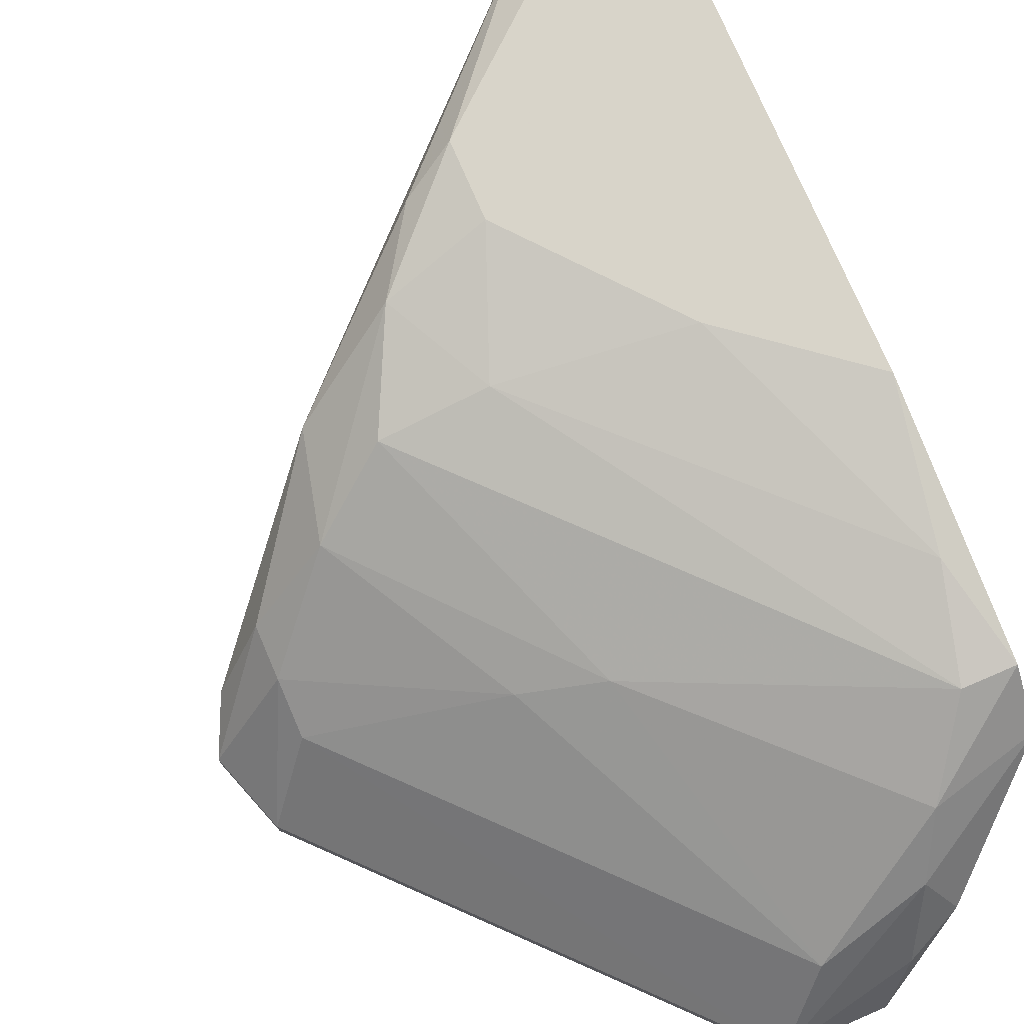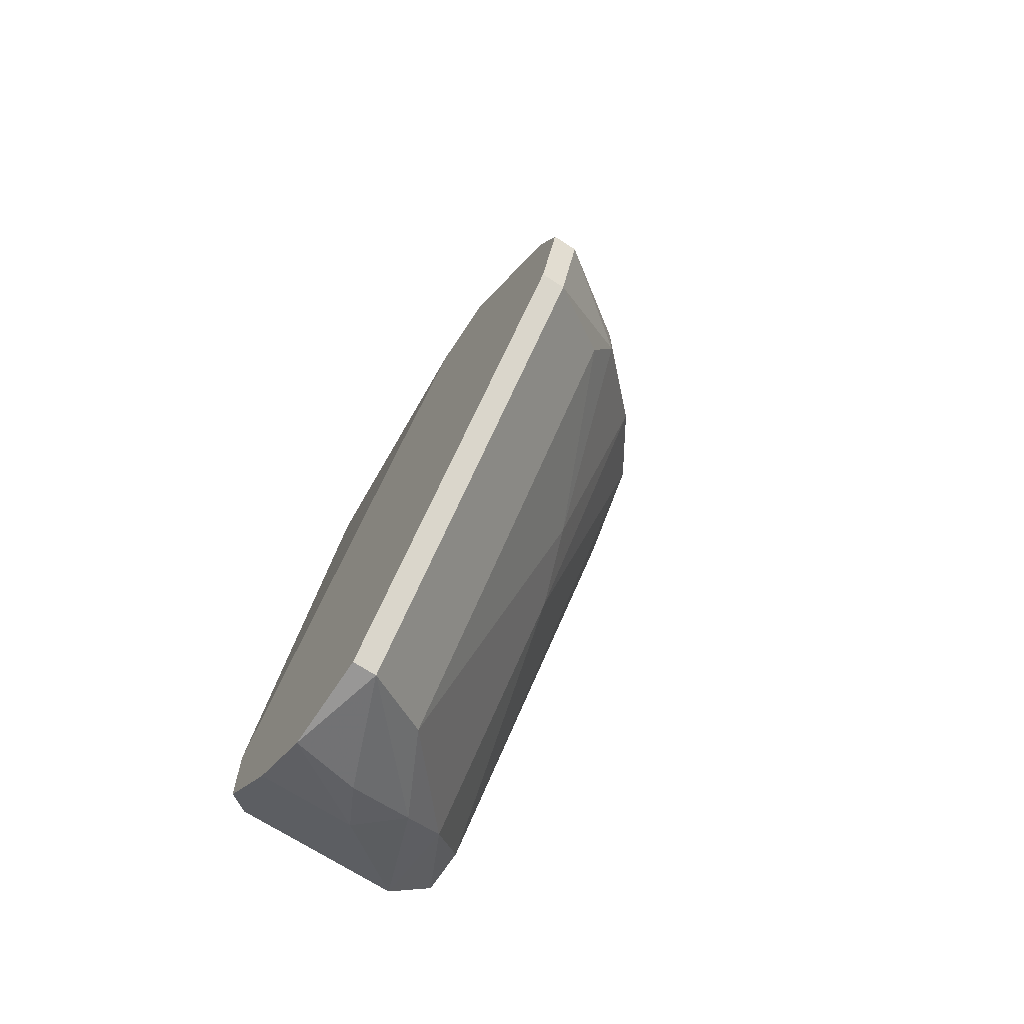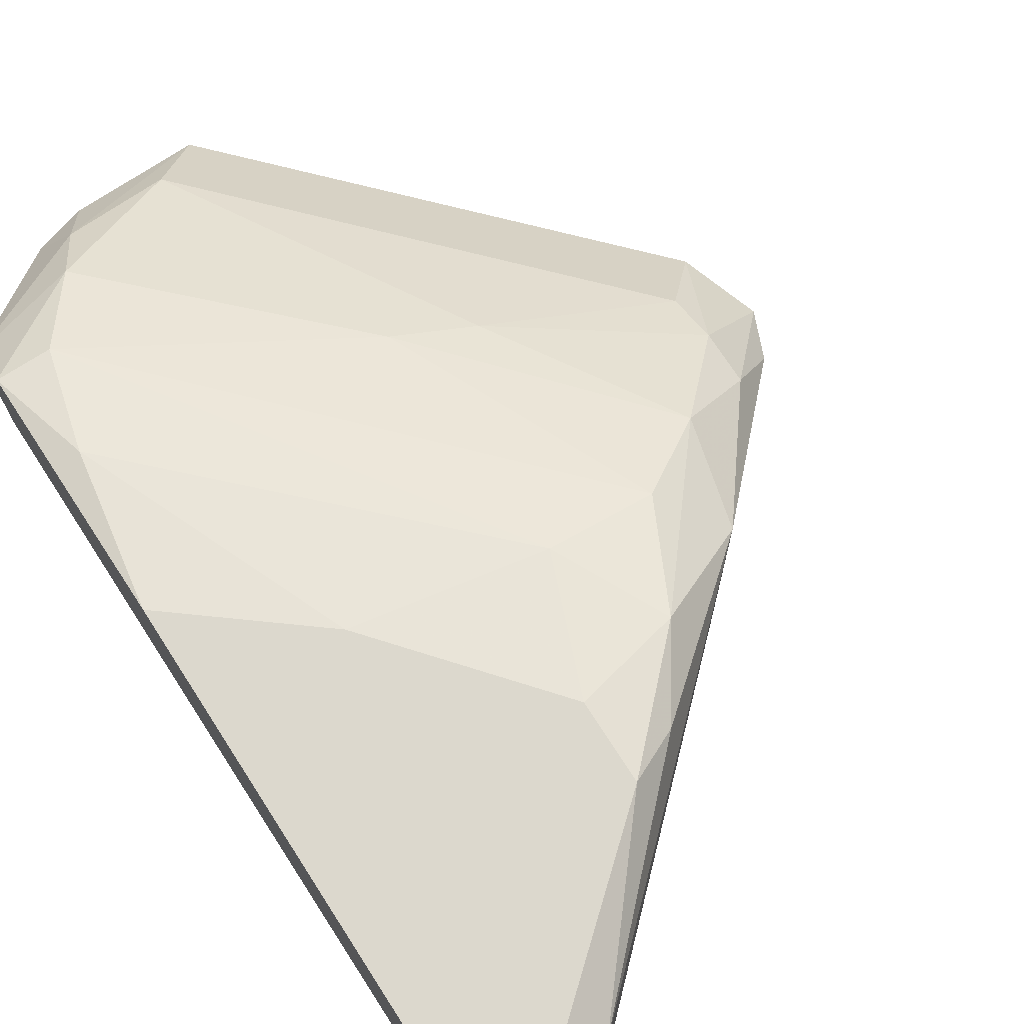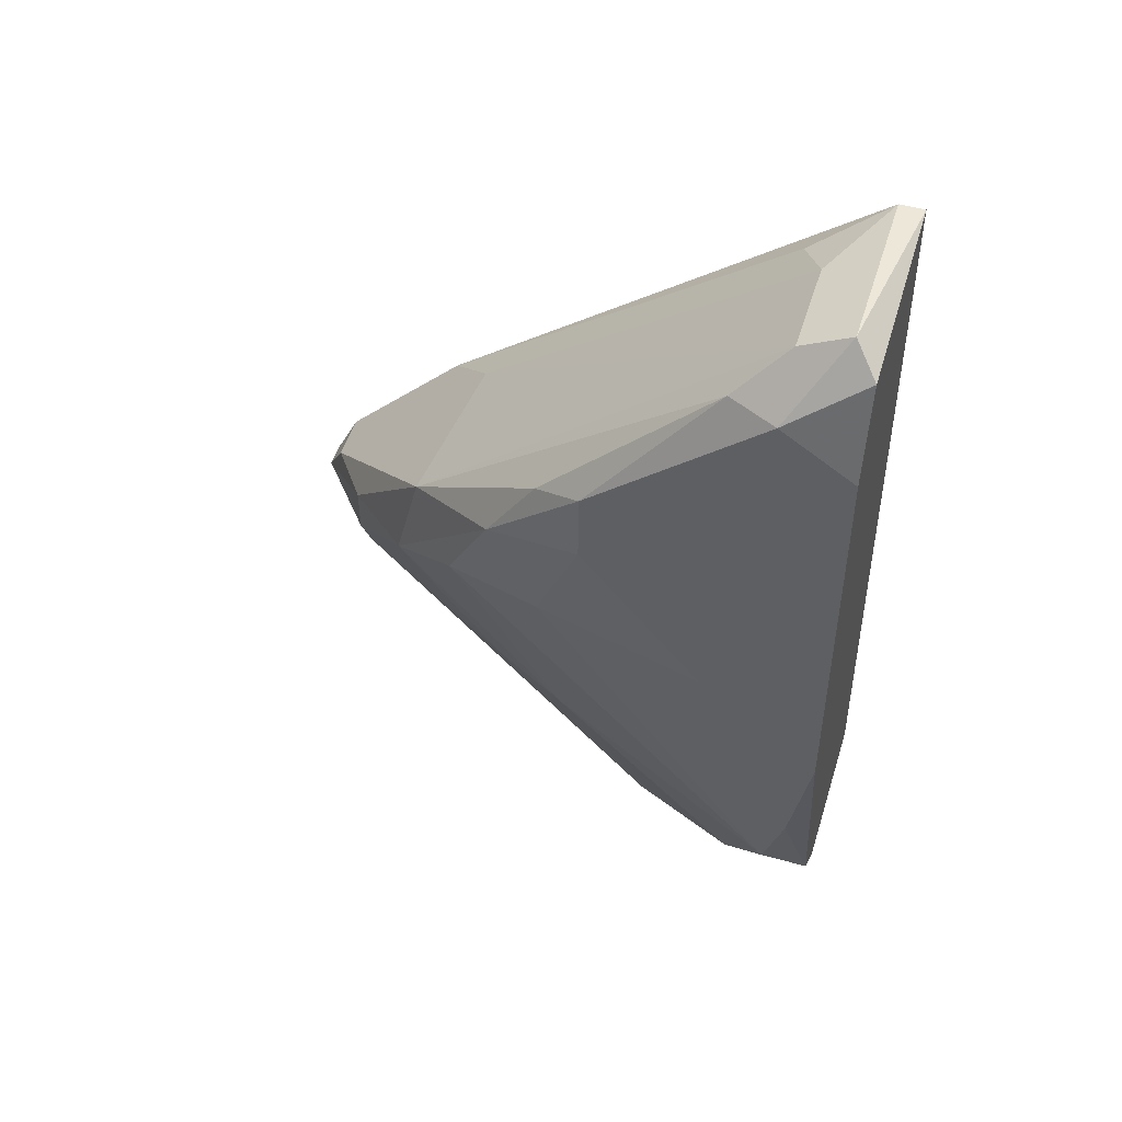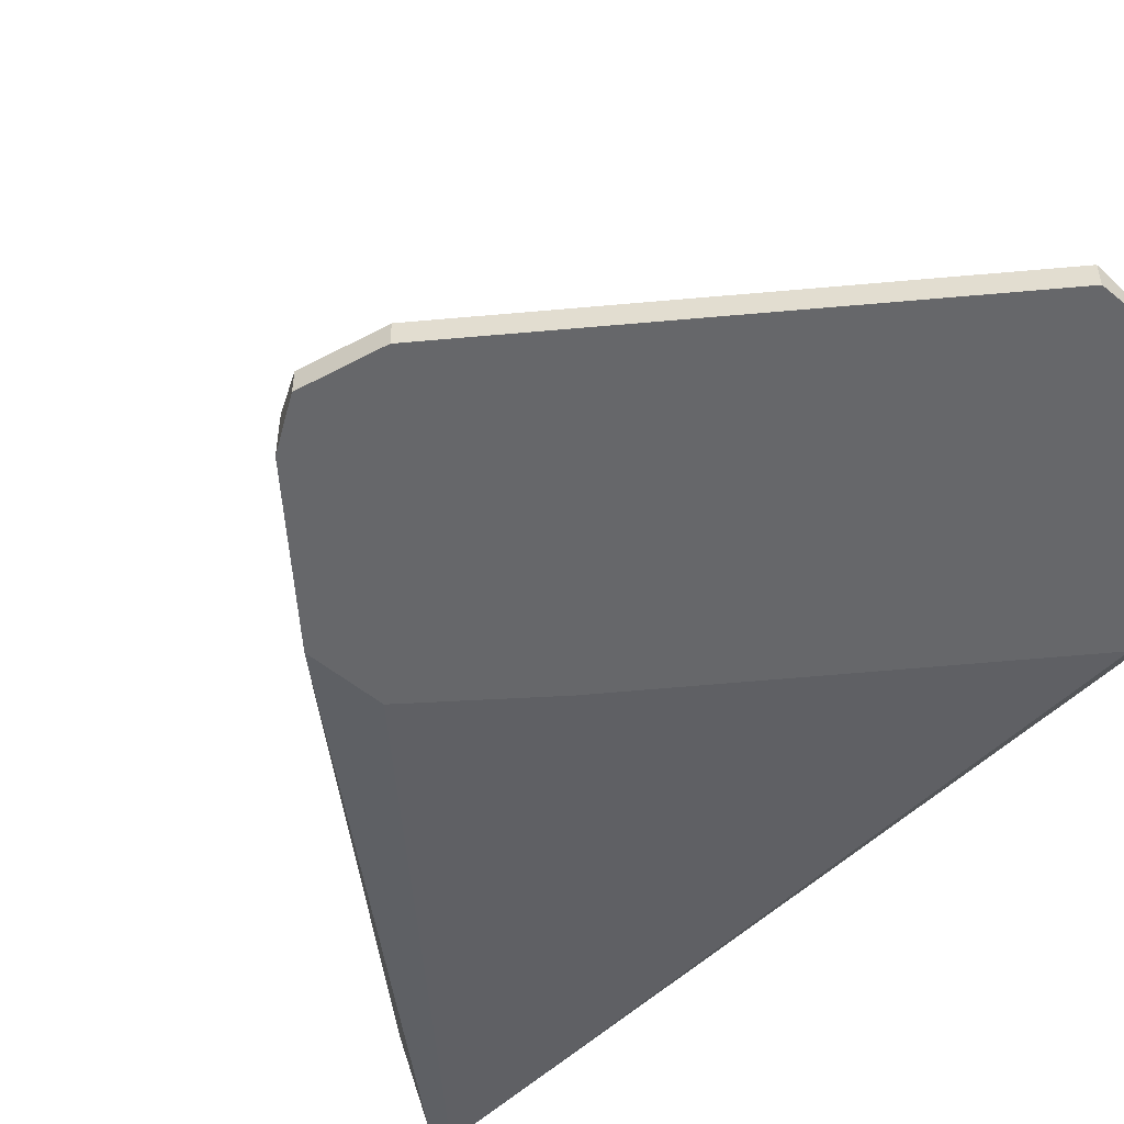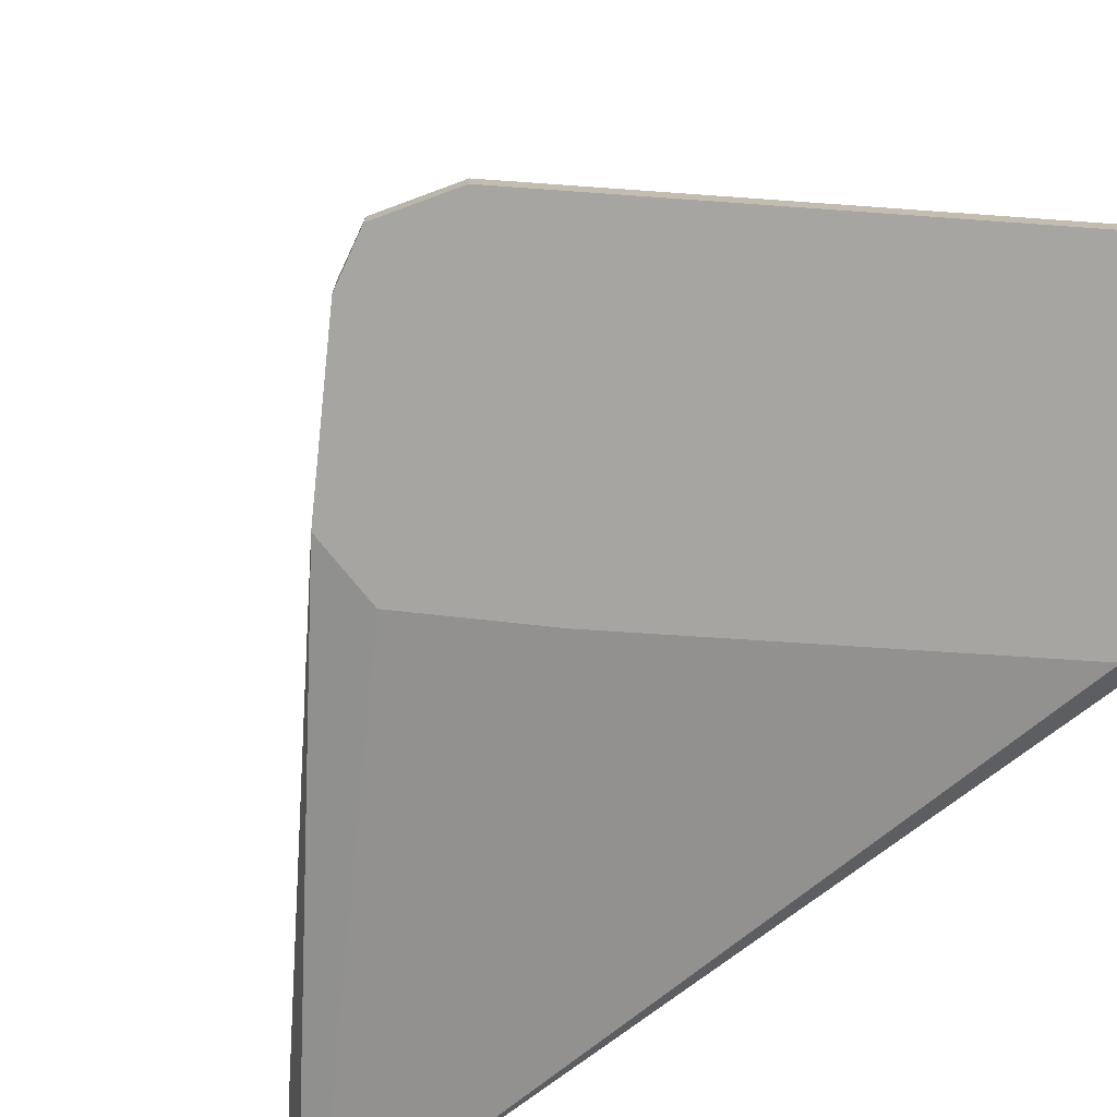
<metadata>
{"format":"obj","ext":"obj","renderer":"f3d","projection":"perspective","resolution":1024,"background":"white","views":[{"elev":75.7,"azim":156.7,"up":"+Y"},{"elev":-68.3,"azim":56.8,"up":"+Z"},{"elev":72.6,"azim":-32.8,"up":"+Y"},{"elev":49.7,"azim":-163.0,"up":"+Z"},{"elev":-52.2,"azim":138.5,"up":"+Y"},{"elev":-73.7,"azim":128.8,"up":"+Y"}]}
</metadata>
<code>
v 0.008538 0.01409 -0.01743
v 0.008538 0.01479 -0.01743
v 0.01628 0.01691 -0.006156
v 0.01628 0.01761 -0.004747
v 0.01628 0.01761 -0.003341
v 0.002197 0.02113 -0.01179
v 0.003605 0.01409 -0.01602
v 0.003605 0.01972 -0.0139
v 0.003605 0.01691 0.009334
v 0.003605 0.01691 -0.01602
v 0.005013 0.0162 -0.01672
v 0.01346 0.01972 0.000177
v 0.000787 0.01479 -0.0132
v 0.000787 0.0162 0.01074
v 0.000787 0.02254 0.007222
v 0.000787 0.02254 -0.004747
v 0.000787 0.01972 -0.0132
v 0.000787 0.02113 -0.01179
v 0.000787 0.02183 0.01004
v 0.01769 0.01409 -0.004044
v 0.01769 0.01409 -0.007565
v 0.01769 0.01479 -0.007565
v 0.01769 0.0155 -0.004044
v 0.01205 0.01409 -0.000526
v 0.01205 0.02113 -0.001229
v 0.00431 0.02254 -0.001935
v 0.00431 0.02183 0.008628
v 0.00431 0.01831 -0.01531
v 0.005718 0.01409 -0.01743
v 0.007126 0.01691 -0.01602
v 0.009241 0.01409 -0.003341
v 0.009241 0.01972 -0.008268
v 0.009241 0.02183 0.003698
v 0.009241 0.02183 -0.001229
v 0.01417 0.01409 -0.000526
v 0.01417 0.01972 -0.002638
v 0.01064 0.02183 0.001586
v 0.001492 0.01409 -0.01179
v 0.001492 0.01409 -0.0139
v 0.001492 0.0162 0.01074
v 0.001492 0.02113 0.01074
v 0.001492 0.02183 -0.008974
v 0.0029 0.02254 0.008628
v 0.0029 0.02113 0.01004
v 0.0029 0.01831 0.01004
v 0.0184 0.01409 -0.005453
v 0.0184 0.01479 -0.005453
v 0.01135 0.01902 -0.007565
v 0.01276 0.0155 0.000883
v 0.007831 0.02254 0.002292
v 0.007831 0.02254 0.004404
f 23 49 20
f 14 16 18
f 39 46 35
f 46 39 1
f 16 14 15
f 51 16 15
f 14 18 13
f 39 35 31
f 47 46 22
f 8 18 6
f 13 39 38
f 14 13 38
f 39 31 38
f 31 14 38
f 25 6 34
f 30 8 32
f 25 36 32
f 8 6 32
f 6 25 32
f 1 39 29
f 30 3 2
f 22 1 2
f 3 22 2
f 1 29 2
f 10 39 17
f 39 13 17
f 13 18 17
f 18 8 17
f 41 14 40
f 14 35 40
f 45 41 40
f 51 15 43
f 41 27 43
f 27 51 43
f 46 47 23
f 14 41 19
f 15 14 19
f 41 43 19
f 43 15 19
f 16 51 26
f 35 14 24
f 14 31 24
f 31 35 24
f 12 36 37
f 36 25 37
f 25 34 37
f 46 1 21
f 22 46 21
f 1 22 21
f 18 16 42
f 6 18 42
f 34 6 42
f 16 26 42
f 26 34 42
f 3 30 48
f 30 32 48
f 32 36 48
f 36 12 5
f 23 47 5
f 12 23 5
f 26 51 50
f 34 26 50
f 51 37 50
f 37 34 50
f 40 35 9
f 45 40 9
f 8 30 28
f 30 2 28
f 10 17 28
f 17 8 28
f 51 27 33
f 27 12 33
f 37 51 33
f 12 37 33
f 47 22 4
f 22 3 4
f 3 48 4
f 48 36 4
f 5 47 4
f 36 5 4
f 23 12 49
f 9 35 49
f 45 9 49
f 41 45 44
f 27 41 44
f 12 27 44
f 49 12 44
f 45 49 44
f 29 10 11
f 2 29 11
f 10 28 11
f 28 2 11
f 39 10 7
f 29 39 7
f 10 29 7
f 35 46 20
f 46 23 20
f 49 35 20

</code>
